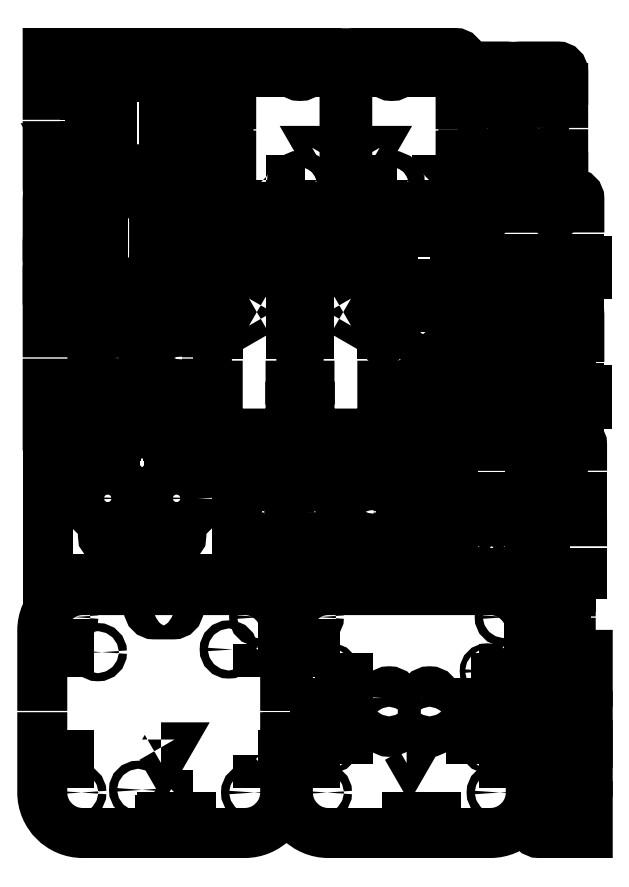
<metadata>
{"format":"dxf","ext":"dxf","renderer":"ezdxf+matplotlib","layout":"modelspace","background":"white","min_lineweight":24,"dpi":150}
</metadata>
<code>
0
SECTION
2
ENTITIES
0
INSERT
2
SKETCH025
8
0
10
0
20
0
30
0
0
INSERT
2
SKETCH093
8
0
10
0
20
0
30
0
0
INSERT
2
SKETCH094
8
0
10
0
20
0
30
0
0
INSERT
2
SKETCH095
8
0
10
0
20
0
30
0
0
INSERT
2
SKETCH099
8
0
10
0
20
0
30
0
0
INSERT
2
SKETCH083
8
0
10
0
20
0
30
0
0
INSERT
2
SKETCH084
8
0
10
0
20
0
30
0
0
INSERT
2
SKETCH098
8
0
10
0
20
0
30
0
0
INSERT
2
SKETCH100
8
0
10
0
20
0
30
0
0
INSERT
2
SKETCH102
8
0
10
0
20
0
30
0
0
INSERT
2
SKETCH103
8
0
10
0
20
0
30
0
0
INSERT
2
SKETCH104
8
0
10
0
20
0
30
0
0
INSERT
2
SKETCH101
8
0
10
0
20
0
30
0
0
INSERT
2
SKETCH109
8
0
10
0
20
0
30
0
0
INSERT
2
SKETCH111
8
0
10
0
20
0
30
0
0
INSERT
2
SKETCH003
8
0
10
0
20
0
30
0
0
INSERT
2
SKETCH108
8
0
10
0
20
0
30
0
0
INSERT
2
SKETCH107
8
0
10
0
20
0
30
0
0
INSERT
2
SKETCH105
8
0
10
0
20
0
30
0
0
INSERT
2
SKETCH110
8
0
10
0
20
0
30
0
0
INSERT
2
SKETCH116
8
0
10
0
20
0
30
0
0
INSERT
2
SKETCH112
8
0
10
0
20
0
30
0
0
INSERT
2
SKETCH117
8
0
10
0
20
0
30
0
0
INSERT
2
SKETCH118
8
0
10
0
20
0
30
0
0
INSERT
2
SKETCH119
8
0
10
0
20
0
30
0
0
POLYLINE
8
0
70
0
66
1
10
0
20
0
30
0
0
VERTEX
8
0
10
149.8
20
155
30
0
0
VERTEX
8
0
10
147
20
155
30
0
0
VERTEX
8
0
10
147
20
152
30
0
0
VERTEX
8
0
10
144
20
152
30
0
0
VERTEX
8
0
10
144
20
155
30
0
0
VERTEX
8
0
10
138
20
155
30
0
0
VERTEX
8
0
10
151.6
20
178.5
30
0
42
-0.2679
0
VERTEX
8
0
10
154.2
20
180
30
0
0
VERTEX
8
0
10
156.2
20
180
30
0
42
-0.4931
0
VERTEX
8
0
10
157.1
20
178.7
30
0
0
VERTEX
8
0
10
153
20
163.2
30
0
42
-0.3395
0
VERTEX
8
0
10
152
20
162.4
30
0
0
VERTEX
8
0
10
151
20
162.4
30
0
42
0.5534
0
VERTEX
8
0
10
150.1
20
161
30
0
0
VERTEX
8
0
10
153
20
155
30
0
0
VERTEX
8
0
10
150.2
20
155
30
0
0
SEQEND
8
0
0
INSERT
2
SKETCH123
8
0
10
0
20
0
30
0
0
INSERT
2
SKETCH121
8
0
10
0
20
0
30
0
0
INSERT
2
SKETCH088
8
0
10
0
20
0
30
0
0
INSERT
2
SKETCH122
8
0
10
0
20
0
30
0
0
INSERT
2
SKETCH124
8
0
10
0
20
0
30
0
0
INSERT
2
SKETCH125
8
0
10
0
20
0
30
0
0
INSERT
2
SKETCH039
8
0
10
0
20
0
30
0
0
INSERT
2
SKETCH046
8
0
10
0
20
0
30
0
0
INSERT
2
SKETCH052
8
0
10
0
20
0
30
0
0
INSERT
2
SKETCH051
8
0
10
0
20
0
30
0
0
INSERT
2
SKETCH064
8
0
10
0
20
0
30
0
0
INSERT
2
SKETCH062
8
0
10
0
20
0
30
0
0
INSERT
2
SKETCH063
8
0
10
0
20
0
30
0
0
INSERT
2
SKETCH067
8
0
10
0
20
0
30
0
0
ENDSEC
0
EOF

</code>
